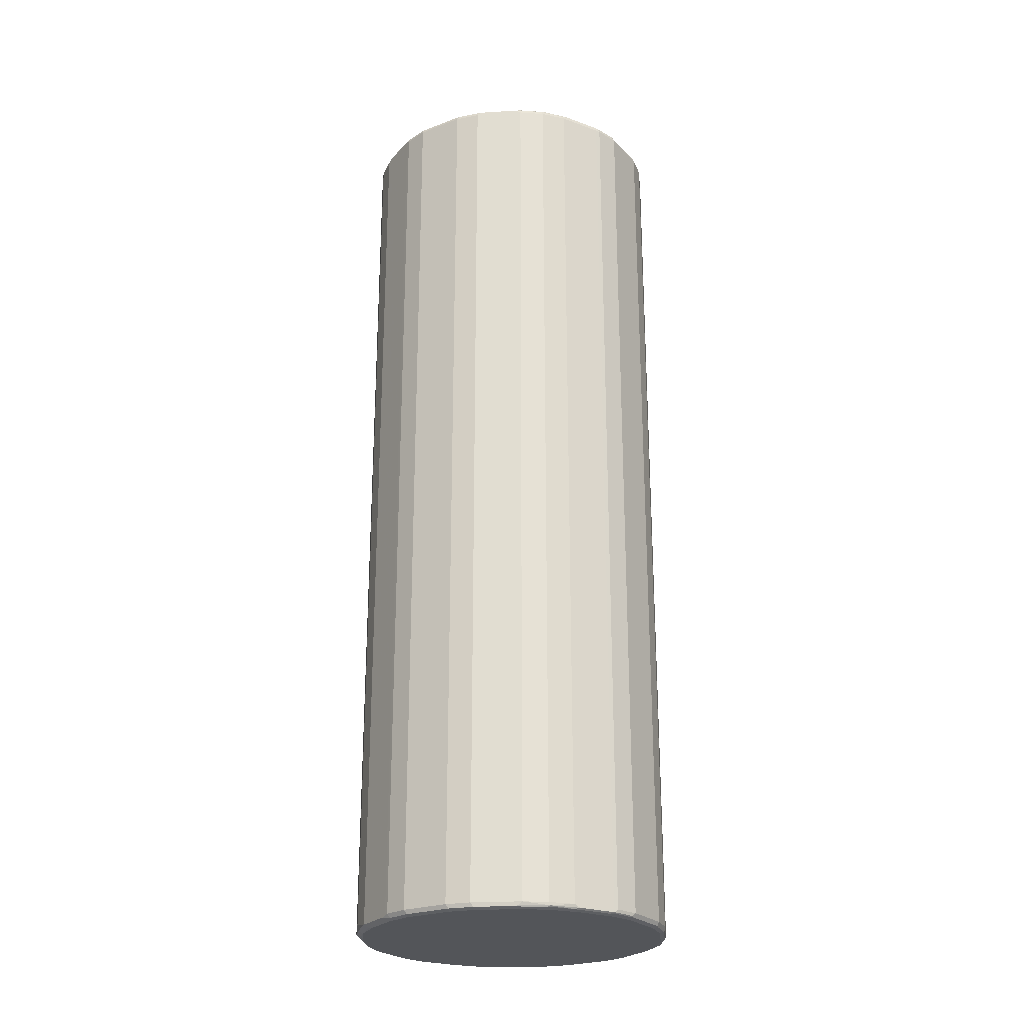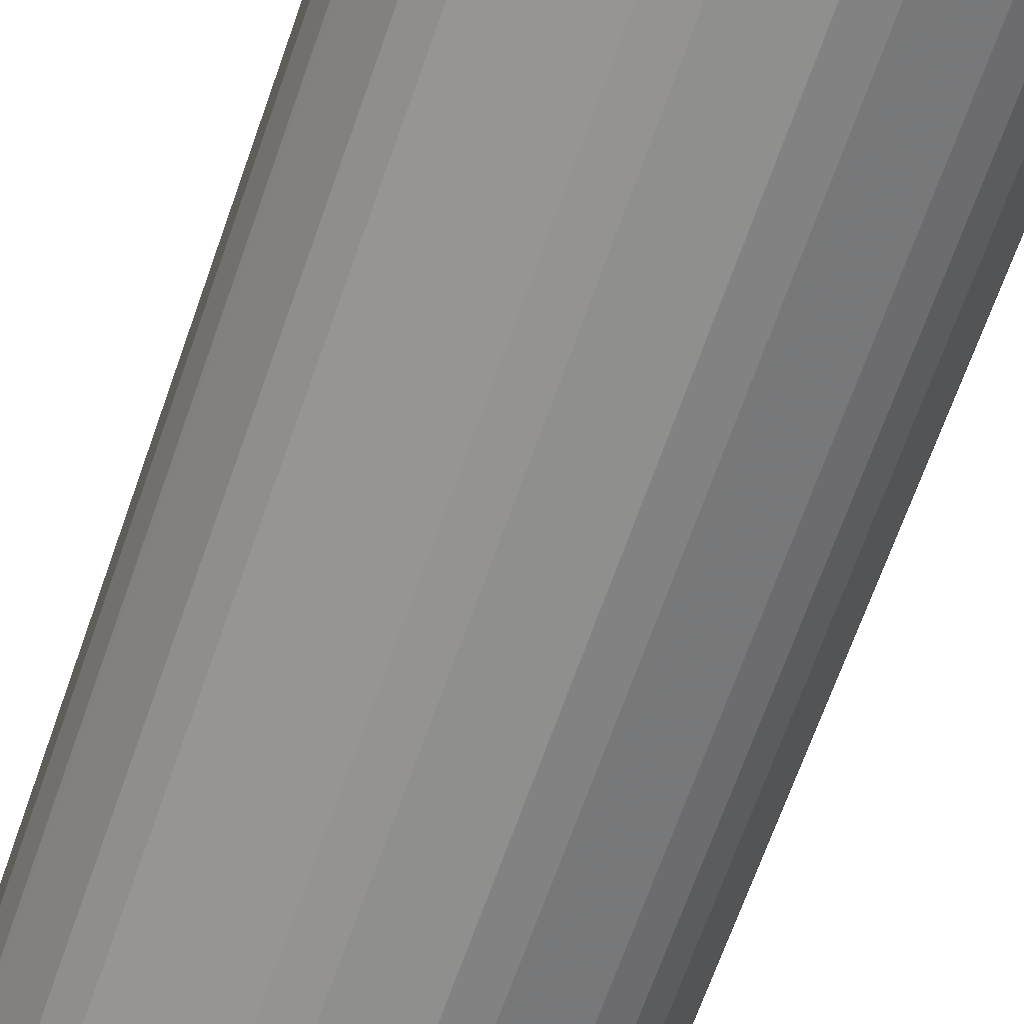
<metadata>
{"format":"obj","ext":"obj","renderer":"f3d","projection":"perspective","resolution":1024,"background":"white","views":[{"elev":-24.2,"azim":-57.8,"up":"+Z"},{"elev":-65.2,"azim":-19.0,"up":"+Y"}]}
</metadata>
<code>
v -0.2668 0.04101 -0.9338
v -0.2565 0.08207 -0.9338
v -0.2531 0.07867 -0.9407
v -0.2634 0.03761 -0.9407
v -0.2668 -0.04101 -0.9338
v -0.2668 0.04101 0.6054
v -0.2531 0.08891 -0.9304
v -0.2497 0.09575 -0.9373
v -0.2565 0.08207 0.6054
v -0.2463 0.08207 -0.9442
v -0.2634 -0.04445 -0.9407
v -0.2565 0.04101 -0.9442
v -0.2531 -0.08551 -0.9407
v -0.2565 -0.08207 -0.9338
v -0.2668 -0.04101 0.6054
v -0.2634 0.04101 0.6123
v -0.2634 0.04785 0.6089
v -0.2531 0.08891 0.6089
v -0.2395 0.1163 -0.9373
v -0.2258 0.1231 -0.9442
v -0.2565 -0.04101 -0.9442
v -0.2326 -0.1266 -0.9407
v -0.2531 -0.08891 -0.9338
v -0.2463 -0.08207 -0.9442
v -0.2565 -0.08207 0.6054
v -0.254 -0.08718 0.6105
v -0.2642 -0.04618 0.6105
v -0.2634 -0.04101 0.6123
v -0.2617 0.04618 0.6131
v -0.2531 0.08207 0.6123
v -0.1813 0.04101 0.6739
v -0.1796 0.04618 0.6747
v -0.2514 0.08718 0.6131
v -0.2326 0.13 0.6089
v -0.2189 0.1573 -0.9373
v -0.2155 0.1437 -0.9442
v -0.2258 -0.1231 -0.9442
v -0.2155 -0.1437 -0.9442
v -0.2223 -0.147 -0.9407
v -0.2189 -0.1573 -0.9338
v -0.2531 -0.08891 0.6054
v -0.2531 -0.08207 0.6123
v -0.2232 -0.1488 0.6105
v -0.2373 -0.1129 0.6131
v -0.1719 -0.06671 0.6721
v -0.1822 -0.03589 0.6721
v -0.1813 -0.03077 0.6739
v -0.1744 0.04101 0.6772
v -0.1642 0.07183 0.6772
v -0.1693 0.07695 0.6747
v -0.2309 0.1282 0.6131
v -0.2223 0.1505 0.6089
v -0.2189 0.1573 0.602
v -0.1916 0.1916 -0.9304
v -0.1898 0.1898 -0.9389
v -0.1847 0.1847 -0.9442
v -0.2138 0.1522 -0.9424
v -0.1847 -0.1847 -0.9442
v -0.2155 -0.1552 -0.9415
v -0.1916 -0.1881 -0.9407
v -0.2206 -0.1513 -0.9389
v -0.1898 -0.1924 -0.9389
v -0.1916 -0.1916 -0.9338
v -0.2189 -0.1573 0.6054
v -0.1924 -0.1898 0.6105
v -0.2168 -0.1539 0.6131
v -0.145 -0.1129 0.6747
v -0.1654 -0.07183 0.6747
v -0.171 -0.06154 0.6739
v -0.1744 -0.03077 0.6772
v -0.09272 0.02168 0.6868
v -0.09131 0.03077 0.6868
v -0.09048 0.03354 0.6868
v -0.08018 0.05407 0.6868
v -0.1437 0.1026 0.6772
v -0.1488 0.1077 0.6747
v -0.2206 0.1488 0.6131
v -0.1916 0.1916 0.6089
v -0.1573 0.2189 -0.9373
v -0.1522 0.2138 -0.9424
v -0.1437 0.2155 -0.9442
v -0.1437 -0.2155 -0.9442
v -0.1539 -0.2168 -0.9415
v -0.1488 -0.2232 -0.9389
v -0.1573 -0.2189 -0.9338
v -0.1916 -0.1916 0.6054
v -0.1513 -0.2206 0.6105
v -0.1881 -0.1916 0.6123
v -0.1573 -0.2189 0.6054
v -0.1244 -0.1334 0.6747
v -0.1334 -0.1129 0.6772
v -0.1437 -0.1026 0.6772
v -0.1642 -0.06154 0.6772
v -0.08645 -0.04101 0.6868
v -0.09272 -0.02048 0.6868
v -0.07308 0.06154 0.6868
v -0.1334 0.1129 0.6772
v -0.1385 0.118 0.6747
v -0.1898 0.1898 0.6131
v -0.1505 0.2223 0.6089
v -0.1573 0.2189 0.602
v -0.1163 0.2395 -0.9373
v -0.1231 0.2258 -0.9442
v -0.1231 -0.2258 -0.9442
v -0.1129 -0.2373 -0.9415
v -0.08718 -0.254 -0.9389
v -0.08891 -0.2531 -0.9338
v -0.147 -0.2223 0.6123
v -0.1552 -0.2155 0.6131
v -0.1141 -0.1437 0.6747
v -0.08891 -0.2531 0.6054
v -0.1266 -0.2326 0.6123
v -0.1129 -0.1334 0.6772
v -0.06195 -0.07261 0.6868
v -0.07219 -0.06232 0.6868
v -0.06154 0.07308 0.6868
v -0.1129 0.1334 0.6772
v -0.118 0.1385 0.6747
v -0.1488 0.2206 0.6131
v -0.1077 0.1488 0.6747
v -0.13 0.2326 0.6089
v -0.09575 0.2497 -0.9373
v -0.08207 0.2463 -0.9442
v -0.08891 0.2531 -0.9304
v -0.08207 -0.2463 -0.9442
v -0.09236 -0.2476 -0.9415
v -0.08207 -0.2531 -0.9407
v -0.04618 -0.2642 -0.9389
v -0.04101 -0.2668 -0.9338
v -0.08207 -0.2565 -0.9338
v -0.07522 -0.171 0.6739
v -0.106 -0.1505 0.6739
v -0.08337 -0.1642 0.6747
v -0.1026 -0.1437 0.6772
v -0.08207 -0.2565 0.6054
v -0.08551 -0.2531 0.6123
v -0.05333 -0.07977 0.6868
v -0.05407 0.08018 0.6868
v -0.1026 0.1437 0.6772
v -0.1282 0.2309 0.6131
v -0.08718 0.1591 0.6747
v -0.08891 0.2531 0.6089
v -0.07867 0.2531 -0.9407
v -0.08207 0.2565 -0.9338
v -0.04101 0.2565 -0.9442
v -0.04101 -0.2565 -0.9442
v -0.04101 -0.2634 -0.9407
v 0.04101 -0.2668 -0.9338
v -0.04101 -0.2668 0.6054
v -0.04445 -0.1813 0.6739
v -0.07183 -0.1642 0.6772
v -0.04445 -0.2634 0.6123
v -0.03281 -0.09006 0.6868
v -0.03354 0.09048 0.6868
v -0.06154 0.1642 0.6772
v -0.08718 0.2514 0.6131
v -0.06671 0.1693 0.6747
v -0.08207 0.2531 0.6123
v -0.04785 0.2634 0.6089
v -0.04101 0.2668 0.6054
v -0.08207 0.2565 0.6054
v -0.03761 0.2634 -0.9407
v -0.04101 0.2668 -0.9338
v 0.04101 0.2565 -0.9442
v 0.04101 -0.2565 -0.9442
v 0.04101 -0.2634 -0.9407
v 0.04785 -0.2634 -0.9373
v 0.08891 -0.2531 -0.9373
v 0.08207 -0.2565 -0.9338
v 0.04101 -0.2668 0.6054
v 0.02732 -0.1813 0.6739
v -0.04101 -0.1744 0.6772
v 0.03761 -0.2634 0.6123
v -0.0315 -0.09048 0.6868
v -0.03077 0.09131 0.6868
v -0.03077 0.1744 0.6772
v -0.03589 0.1796 0.6747
v -0.04618 0.2617 0.6131
v -0.04101 0.2634 0.6123
v 0.04101 0.2668 0.6054
v 0.04445 0.2634 -0.9407
v 0.04101 0.2668 -0.9338
v 0.08207 0.2463 -0.9442
v 0.08207 -0.2463 -0.9442
v 0.04618 -0.2617 -0.9415
v 0.08207 -0.2531 -0.9407
v 0.08718 -0.2514 -0.9415
v 0.13 -0.2326 -0.9373
v 0.08891 -0.2531 0.602
v 0.08207 -0.2565 0.6054
v 0.07867 -0.2531 0.6123
v 0.05814 -0.171 0.6739
v 0.03077 -0.1744 0.6772
v -0.02126 -0.09272 0.6868
v -0.02168 0.09272 0.6868
v -0.03077 0.1813 0.6739
v 0.04101 0.1744 0.6772
v 0.04101 0.2634 0.6123
v 0.04618 0.2642 0.6105
v 0.08718 0.254 0.6105
v 0.08207 0.2565 0.6054
v 0.08551 0.2531 -0.9407
v 0.08207 0.2565 -0.9338
v 0.1231 0.2258 -0.9442
v 0.1231 -0.2258 -0.9442
v 0.1282 -0.2309 -0.9415
v 0.1505 -0.2223 -0.9373
v 0.1573 -0.2189 -0.9304
v 0.1163 -0.2395 0.6089
v 0.09575 -0.2497 0.6089
v 0.0992 -0.1505 0.6739
v 0.06154 -0.1642 0.6772
v 0.02998 -0.09016 0.6868
v 0.0209 -0.09272 0.6868
v 0.02048 0.09272 0.6868
v 0.04101 0.1813 0.6739
v 0.04101 0.08645 0.6868
v 0.07183 0.1642 0.6772
v 0.08207 0.2531 0.6123
v 0.1488 0.2232 0.6105
v 0.08891 0.2531 0.6054
v 0.04618 0.1822 0.6721
v 0.07695 0.1719 0.6721
v 0.1266 0.2326 -0.9407
v 0.08891 0.2531 -0.9338
v 0.1437 0.2155 -0.9442
v 0.1437 -0.2155 -0.9442
v 0.1488 -0.2206 -0.9415
v 0.1916 -0.1916 -0.9373
v 0.1573 -0.2189 0.6089
v 0.1163 -0.147 0.6704
v 0.1112 -0.1419 0.6755
v 0.1026 -0.1437 0.6772
v 0.04398 -0.08504 0.6868
v 0.07183 0.171 0.6739
v 0.06232 0.07219 0.6868
v 0.1026 0.1437 0.6772
v 0.1129 0.145 0.6747
v 0.08207 0.1654 0.6747
v 0.1539 0.2168 0.6131
v 0.1898 0.1924 0.6105
v 0.1573 0.2189 0.6054
v 0.147 0.2223 -0.9407
v 0.1573 0.2189 -0.9338
v 0.1552 0.2155 -0.9415
v 0.1847 0.1847 -0.9442
v 0.1847 -0.1847 -0.9442
v 0.1898 -0.1898 -0.9415
v 0.2223 -0.1505 -0.9373
v 0.2189 -0.1573 -0.9304
v 0.1916 -0.1916 0.602
v 0.1898 -0.1898 0.6105
v 0.1266 -0.1368 0.6704
v 0.1419 -0.1112 0.6755
v 0.1129 -0.1334 0.6772
v 0.06232 -0.07261 0.6868
v 0.05642 -0.07695 0.6868
v 0.07261 0.06195 0.6868
v 0.1129 0.1334 0.6772
v 0.1334 0.1244 0.6747
v 0.1916 0.1881 0.6123
v 0.2206 0.1513 0.6105
v 0.2189 0.1573 0.6054
v 0.1916 0.1916 0.6054
v 0.1881 0.1916 -0.9407
v 0.1513 0.2206 -0.9389
v 0.1916 0.1916 -0.9338
v 0.1924 0.1898 -0.9389
v 0.2168 0.1539 -0.9415
v 0.2155 0.1437 -0.9442
v 0.2155 -0.1437 -0.9442
v 0.2206 -0.1488 -0.9415
v 0.2326 -0.13 -0.9373
v 0.2189 -0.1573 0.6089
v 0.147 -0.1163 0.6704
v 0.1368 -0.1266 0.6704
v 0.1676 -0.08551 0.6704
v 0.1625 -0.08034 0.6755
v 0.1642 -0.07183 0.6772
v 0.1437 -0.1026 0.6772
v 0.1334 -0.1129 0.6772
v 0.07261 -0.06232 0.6868
v 0.07977 0.05333 0.6868
v 0.1437 0.1026 0.6772
v 0.1334 0.1129 0.6772
v 0.1437 0.1141 0.6747
v 0.2223 0.147 0.6123
v 0.2155 0.1552 0.6131
v 0.2326 0.1266 0.6123
v 0.2531 0.08891 0.6054
v 0.2189 0.1573 -0.9338
v 0.2232 0.1488 -0.9389
v 0.2373 0.1129 -0.9415
v 0.2258 0.1231 -0.9442
v 0.2258 -0.1231 -0.9442
v 0.2309 -0.1282 -0.9415
v 0.2531 -0.08891 -0.9373
v 0.2395 -0.1163 0.6089
v 0.171 -0.06838 0.6739
v 0.2497 -0.09575 0.6089
v 0.1744 -0.04101 0.6772
v 0.09016 -0.02998 0.6868
v 0.08504 -0.04398 0.6868
v 0.07695 -0.05642 0.6868
v 0.1813 -0.03761 0.6739
v 0.09006 0.03281 0.6868
v 0.1642 0.06154 0.6772
v 0.1505 0.106 0.6739
v 0.2531 0.08551 0.6123
v 0.2565 0.08207 0.6054
v 0.2531 0.08891 -0.9338
v 0.254 0.08718 -0.9389
v 0.2476 0.09236 -0.9415
v 0.2463 0.08207 -0.9442
v 0.2463 -0.08207 -0.9442
v 0.2514 -0.08718 -0.9415
v 0.2531 -0.08207 -0.9407
v 0.2634 -0.04785 -0.9373
v 0.2668 -0.04101 -0.9338
v 0.2565 -0.08207 -0.9338
v 0.2531 -0.08891 0.602
v 0.2531 -0.07867 0.6123
v 0.2565 -0.08207 0.6054
v 0.1744 0.03077 0.6772
v 0.09272 -0.0209 0.6868
v 0.1813 0.03416 0.6739
v 0.2634 -0.03761 0.6123
v 0.09048 0.0315 0.6868
v 0.171 0.06498 0.6739
v 0.2634 0.04445 0.6123
v 0.2668 0.04101 0.6054
v 0.2565 0.08207 -0.9338
v 0.2642 0.04618 -0.9389
v 0.2531 0.08207 -0.9407
v 0.2668 0.04101 -0.9338
v 0.2565 0.04101 -0.9442
v 0.2565 -0.04101 -0.9442
v 0.2617 -0.04618 -0.9415
v 0.2634 -0.04101 -0.9407
v 0.2668 -0.04101 0.6054
v 0.09272 0.02126 0.6868
v 0.2634 0.04101 -0.9407
f 207 228 248
f 198 219 199
f 198 216 219
f 199 219 200
f 200 220 221
f 200 221 201
f 200 219 222
f 200 222 223
f 201 221 225
f 201 225 203
f 202 203 225
f 197 235 216
f 202 244 224
f 204 224 226
f 205 227 228
f 205 228 206
f 200 223 220
f 202 225 244
f 193 212 213
f 197 217 218
f 184 187 185
f 207 248 229
f 185 187 186
f 188 206 228
f 188 228 207
f 188 207 208
f 189 209 210
f 189 210 190
f 197 218 235
f 190 210 191
f 192 233 212
f 192 212 193
f 192 210 209
f 192 209 230
f 192 230 211
f 184 206 187
f 193 213 214
f 197 215 217
f 191 210 192
f 192 211 233
f 220 225 221
f 208 229 251
f 224 244 243
f 226 243 245
f 226 245 246
f 227 247 248
f 227 248 228
f 229 248 272
f 229 272 249
f 229 249 250
f 229 250 274
f 229 274 251
f 230 251 252
f 230 252 231
f 231 253 232
f 231 252 253
f 184 205 206
f 232 253 276
f 232 276 254
f 224 243 226
f 223 235 239
f 222 235 223
f 220 239 240
f 208 251 230
f 211 231 232
f 211 232 233
f 211 230 231
f 212 233 234
f 212 234 213
f 216 235 222
f 216 222 219
f 207 229 208
f 217 236 237
f 218 237 238
f 218 238 239
f 218 239 235
f 220 240 241
f 220 241 242
f 220 242 244
f 220 244 225
f 220 223 239
f 217 237 218
f 183 224 204
f 162 182 181
f 182 203 202
f 150 193 172
f 150 172 151
f 150 152 173
f 150 173 171
f 151 172 153
f 153 172 174
f 154 175 176
f 154 176 155
f 155 176 177
f 155 177 157
f 156 178 158
f 156 157 177
f 156 177 178
f 158 178 179
f 159 179 160
f 160 179 198
f 160 198 180
f 150 171 193
f 160 180 182
f 149 173 152
f 148 190 170
f 142 158 179
f 232 254 281
f 142 179 159
f 142 159 160
f 142 160 161
f 143 144 163
f 143 163 162
f 144 161 160
f 144 160 163
f 145 162 181
f 145 181 164
f 146 165 166
f 146 166 147
f 148 166 167
f 148 167 168
f 148 168 169
f 148 169 190
f 149 170 173
f 160 182 163
f 162 163 182
f 164 181 202
f 172 194 174
f 175 195 176
f 176 196 177
f 176 195 215
f 176 215 197
f 176 197 216
f 176 216 196
f 177 196 179
f 177 179 178
f 179 196 216
f 179 216 198
f 180 198 199
f 180 199 200
f 180 200 201
f 180 201 203
f 180 203 182
f 181 182 202
f 172 214 194
f 172 193 214
f 171 191 192
f 171 173 191
f 164 202 183
f 165 184 185
f 165 185 166
f 166 185 186
f 166 186 168
f 166 168 167
f 168 186 187
f 168 187 206
f 183 202 224
f 168 206 188
f 168 208 230
f 168 230 209
f 168 209 189
f 168 189 190
f 168 190 169
f 170 190 191
f 170 191 173
f 171 192 193
f 168 188 208
f 232 281 255
f 279 305 301
f 233 255 256
f 295 315 316
f 295 316 296
f 297 316 317
f 297 317 339
f 297 339 318
f 297 318 319
f 297 319 320
f 297 320 323
f 297 323 321
f 298 321 300
f 299 300 322
f 299 322 305
f 300 321 323
f 300 323 322
f 301 305 326
f 301 326 324
f 301 324 341
f 293 314 294
f 301 341 325
f 293 313 314
f 292 311 312
f 279 299 305
f 280 304 282
f 280 282 281
f 283 306 284
f 284 306 307
f 284 307 329
f 284 329 308
f 284 308 286
f 286 308 288
f 287 288 308
f 287 308 289
f 289 308 329
f 289 329 309
f 290 309 310
f 290 310 332
f 290 332 311
f 292 312 293
f 293 312 313
f 301 325 302
f 305 322 327
f 305 327 330
f 318 339 319
f 319 339 342
f 319 342 335
f 319 335 331
f 319 331 340
f 319 340 323
f 319 323 320
f 322 323 340
f 322 340 327
f 324 326 329
f 324 328 341
f 327 340 331
f 327 331 330
f 333 342 334
f 333 335 342
f 336 342 339
f 142 156 158
f 317 338 339
f 316 338 317
f 315 338 316
f 315 337 338
f 305 330 326
f 306 328 324
f 306 324 307
f 307 324 329
f 309 330 331
f 309 331 310
f 309 329 326
f 309 326 330
f 279 304 280
f 310 331 335
f 311 332 312
f 312 333 334
f 312 334 313
f 312 332 335
f 312 335 333
f 313 334 314
f 314 334 342
f 314 342 336
f 310 335 332
f 279 303 304
f 279 302 303
f 279 301 302
f 244 267 268
f 244 268 266
f 245 265 246
f 246 265 269
f 246 269 270
f 247 271 272
f 247 272 248
f 249 272 296
f 249 296 273
f 249 273 250
f 250 273 297
f 250 297 321
f 250 321 298
f 250 298 274
f 251 274 252
f 252 274 275
f 252 275 276
f 243 268 265
f 243 266 268
f 243 244 266
f 243 265 245
f 233 256 257
f 233 257 234
f 236 258 259
f 236 259 237
f 237 259 238
f 238 259 285
f 238 285 260
f 238 260 261
f 252 276 253
f 238 261 240
f 240 261 241
f 241 261 287
f 241 287 262
f 241 262 263
f 241 263 264
f 241 264 242
f 242 264 267
f 242 267 244
f 238 240 239
f 232 255 233
f 254 276 275
f 254 277 278
f 265 268 269
f 267 291 268
f 268 292 269
f 268 291 292
f 269 292 293
f 269 293 294
f 269 294 270
f 271 295 296
f 271 296 272
f 273 296 316
f 273 316 297
f 274 298 277
f 274 277 275
f 277 299 279
f 277 279 278
f 277 298 300
f 277 300 299
f 263 267 264
f 263 291 267
f 263 292 291
f 263 311 292
f 254 278 279
f 254 279 280
f 254 280 281
f 255 281 282
f 255 282 256
f 258 283 284
f 258 284 285
f 258 285 259
f 254 275 277
f 260 285 284
f 260 286 261
f 261 286 288
f 261 288 287
f 262 287 263
f 263 287 289
f 263 289 309
f 263 309 290
f 263 290 311
f 260 284 286
f 140 157 156
f 52 99 78
f 139 157 141
f 29 33 30
f 29 32 33
f 31 47 70
f 31 70 48
f 31 48 32
f 32 48 49
f 32 49 50
f 32 50 33
f 33 50 51
f 34 51 77
f 34 77 52
f 34 52 53
f 35 54 55
f 35 55 56
f 35 56 57
f 35 57 36
f 35 53 78
f 28 42 47
f 35 78 54
f 27 42 28
f 26 45 46
f 16 31 32
f 16 32 29
f 18 30 33
f 18 33 51
f 18 51 34
f 20 35 36
f 22 37 38
f 22 38 39
f 22 39 40
f 23 40 64
f 23 64 43
f 23 43 41
f 25 41 26
f 26 42 27
f 26 41 43
f 26 43 44
f 26 44 45
f 26 46 42
f 36 57 56
f 38 58 59
f 38 59 39
f 48 71 72
f 48 72 73
f 48 73 49
f 49 73 74
f 49 74 75
f 49 75 76
f 49 76 50
f 50 76 77
f 50 77 51
f 52 77 99
f 336 339 337
f 52 78 53
f 54 79 55
f 54 78 101
f 54 101 79
f 55 79 56
f 56 79 80
f 48 95 71
f 48 70 95
f 47 93 70
f 47 69 93
f 39 59 60
f 39 60 62
f 39 62 61
f 39 61 40
f 40 61 62
f 40 62 63
f 40 63 86
f 40 86 64
f 16 47 31
f 42 46 47
f 43 66 67
f 43 67 44
f 43 64 65
f 44 67 45
f 45 67 68
f 45 68 69
f 45 69 46
f 46 69 47
f 43 65 66
f 56 80 81
f 16 28 47
f 16 30 18
f 6 15 28
f 6 28 16
f 6 16 17
f 6 17 18
f 6 18 9
f 7 19 8
f 7 18 34
f 7 34 53
f 7 53 35
f 7 35 19
f 8 19 10
f 10 19 35
f 10 35 20
f 10 20 36
f 10 36 56
f 10 56 81
f 10 81 103
f 5 25 15
f 10 103 123
f 5 14 25
f 5 11 13
f 1 2 3
f 1 3 4
f 1 4 11
f 1 11 5
f 1 5 15
f 1 15 6
f 1 6 9
f 1 9 2
f 2 7 8
f 2 8 3
f 2 9 18
f 2 18 7
f 3 8 10
f 3 10 12
f 3 12 4
f 4 12 21
f 4 21 11
f 5 13 14
f 10 123 145
f 10 145 164
f 10 164 183
f 10 38 37
f 10 37 24
f 10 24 21
f 10 21 12
f 11 21 24
f 11 24 13
f 13 22 40
f 13 40 23
f 13 23 14
f 13 24 37
f 13 37 22
f 14 23 41
f 14 41 25
f 15 25 26
f 15 26 27
f 15 27 28
f 16 29 30
f 10 58 38
f 10 82 58
f 10 104 82
f 10 125 104
f 10 183 204
f 10 204 226
f 10 226 246
f 10 246 270
f 10 270 294
f 10 294 314
f 10 314 336
f 10 336 337
f 16 18 17
f 10 337 315
f 10 295 271
f 10 271 247
f 10 247 227
f 10 227 205
f 10 205 184
f 10 184 165
f 10 165 146
f 10 146 125
f 10 315 295
f 58 82 83
f 58 83 60
f 58 60 59
f 104 125 105
f 105 126 106
f 105 125 126
f 106 126 127
f 106 127 128
f 106 128 129
f 106 129 130
f 106 130 107
f 107 130 135
f 107 135 111
f 108 112 131
f 108 131 132
f 108 132 109
f 109 132 110
f 110 132 133
f 110 133 151
f 110 151 134
f 102 124 122
f 111 135 136
f 102 122 123
f 100 140 121
f 89 136 112
f 89 112 108
f 90 110 134
f 90 134 113
f 91 113 114
f 91 114 115
f 91 115 92
f 92 115 94
f 92 94 93
f 96 116 117
f 96 117 97
f 97 117 118
f 97 118 98
f 98 118 99
f 99 118 120
f 99 120 119
f 100 119 140
f 100 121 101
f 112 136 131
f 113 134 114
f 114 134 137
f 129 166 148
f 129 148 170
f 129 170 149
f 129 149 135
f 129 135 130
f 131 150 151
f 131 151 133
f 131 133 132
f 131 136 150
f 134 151 137
f 135 149 136
f 136 149 152
f 136 152 150
f 137 151 153
f 138 154 139
f 139 154 155
f 139 155 157
f 129 147 166
f 128 147 129
f 127 147 128
f 125 127 126
f 116 138 139
f 116 139 117
f 117 139 120
f 117 120 118
f 119 120 141
f 119 141 140
f 120 139 141
f 121 140 156
f 89 111 136
f 121 156 142
f 122 124 144
f 122 144 143
f 123 143 162
f 123 162 145
f 124 142 161
f 124 161 144
f 125 146 147
f 125 147 127
f 122 143 123
f 88 110 90
f 88 109 110
f 88 108 109
f 71 95 94
f 71 94 115
f 71 115 114
f 71 114 137
f 71 137 153
f 71 153 174
f 71 174 194
f 71 194 214
f 71 214 213
f 71 213 234
f 71 234 257
f 71 257 256
f 71 256 282
f 71 282 304
f 71 304 303
f 71 303 302
f 71 302 325
f 70 94 95
f 70 93 94
f 68 93 69
f 67 88 90
f 60 83 62
f 62 83 84
f 62 84 85
f 62 85 63
f 63 85 89
f 63 89 86
f 64 86 65
f 65 87 108
f 71 325 341
f 65 108 88
f 65 86 89
f 65 89 87
f 66 88 67
f 67 90 113
f 67 113 91
f 67 91 92
f 67 92 93
f 67 93 68
f 65 88 66
f 140 141 157
f 71 341 328
f 71 306 283
f 79 102 123
f 79 123 103
f 79 103 81
f 79 81 80
f 79 101 121
f 79 121 142
f 79 142 124
f 79 124 102
f 82 104 83
f 83 105 84
f 83 104 105
f 84 105 106
f 84 106 107
f 84 107 111
f 84 111 89
f 84 89 85
f 87 89 108
f 78 100 101
f 78 119 100
f 78 99 119
f 76 99 77
f 71 283 258
f 71 258 236
f 71 236 217
f 71 217 215
f 71 215 195
f 71 195 175
f 71 175 154
f 71 154 138
f 71 328 306
f 71 138 116
f 71 96 74
f 71 74 73
f 71 73 72
f 74 96 75
f 75 97 98
f 75 98 76
f 75 96 97
f 76 98 99
f 71 116 96
f 337 339 338

</code>
